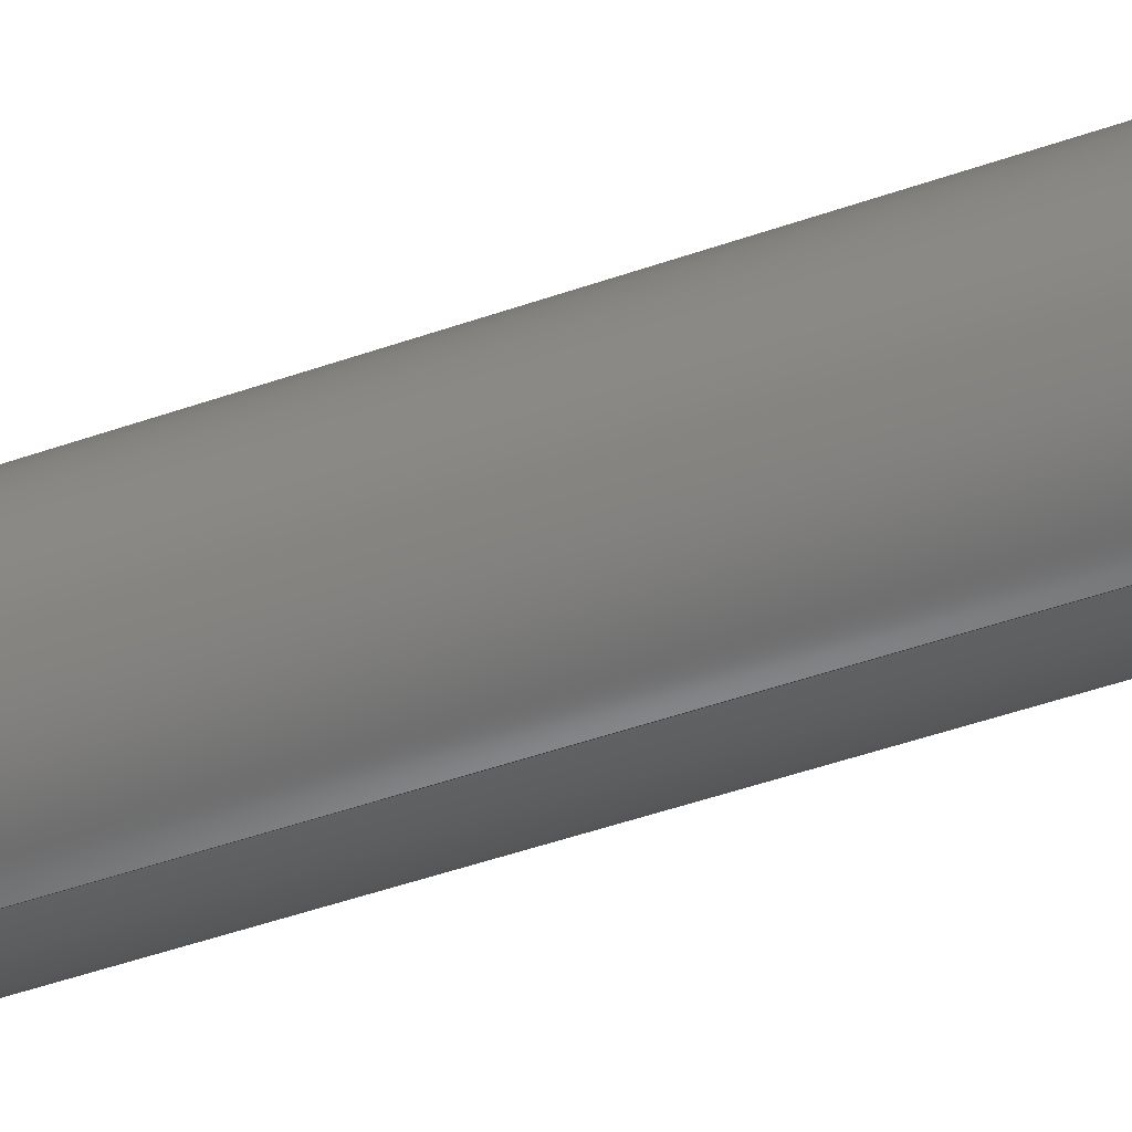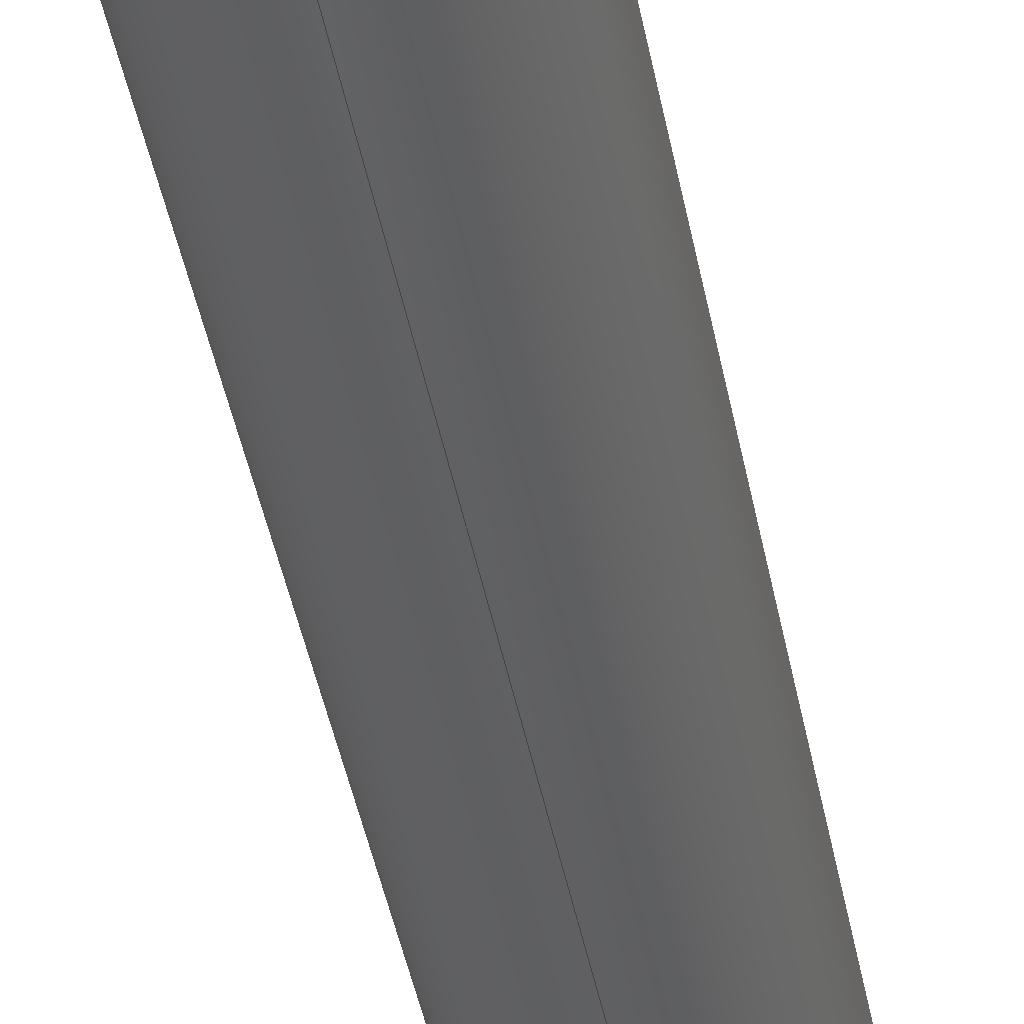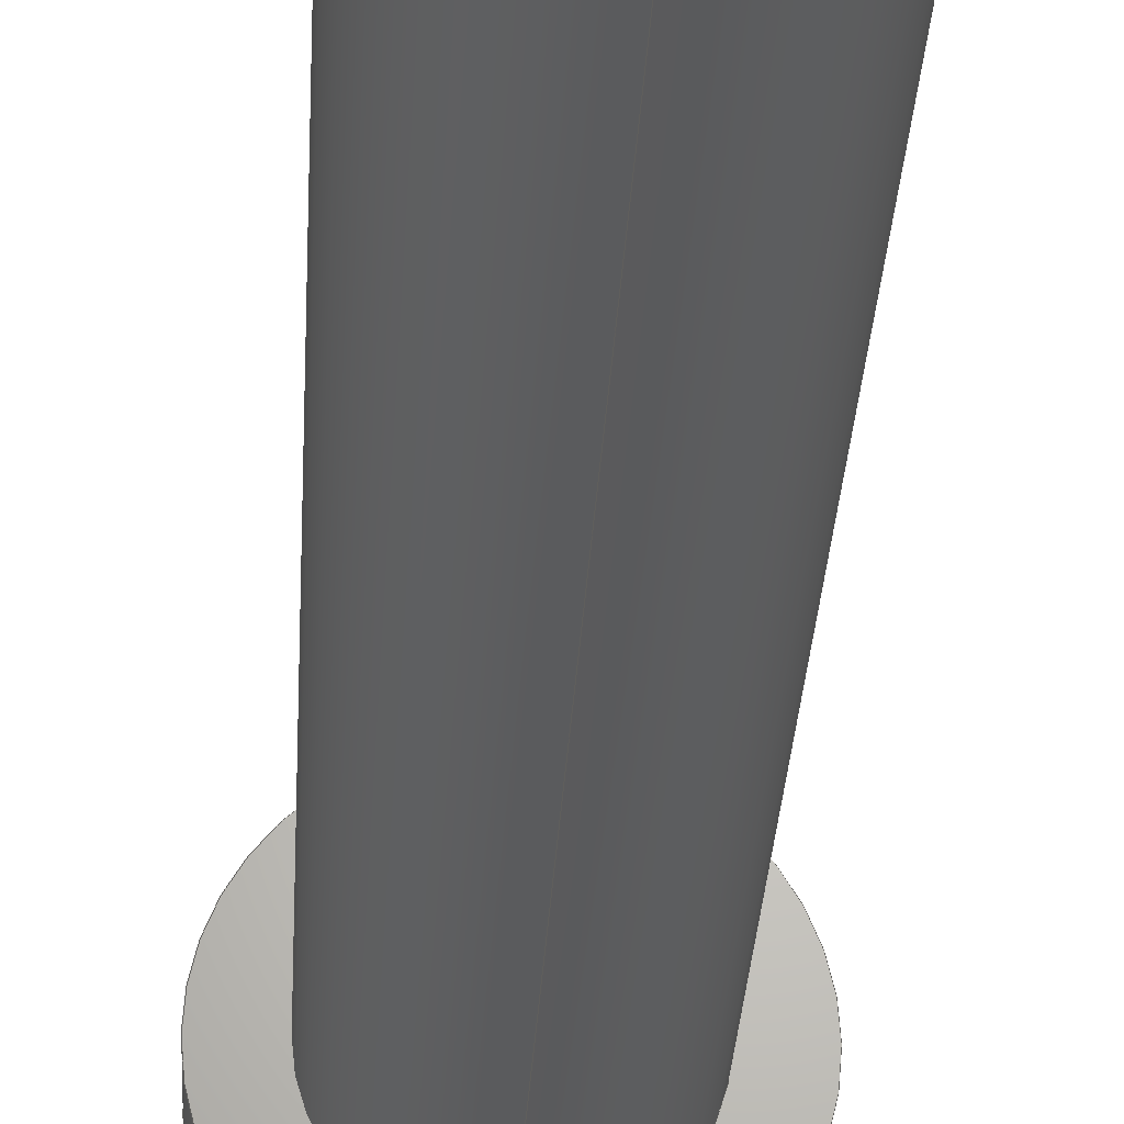
<metadata>
{"format":"step","ext":"step","renderer":"f3d","projection":"perspective","resolution":1024,"background":"white","views":[{"elev":-48.1,"azim":-68.5,"up":"+Z"},{"elev":-43.7,"azim":-169.3,"up":"+Z"},{"elev":-25.7,"azim":-2.6,"up":"+Z"}]}
</metadata>
<code>
ISO-10303-21;
DATA;
#1 = DIRECTION ( 'NONE',  ( -0, 1, -0 ) ) ;
#2 = APPROVAL ( #180, 'UNSPECIFIED' ) ;
#3 = FACE_OUTER_BOUND ( 'NONE', #8, .T. ) ;
#4 = DIRECTION ( 'NONE',  ( 0, -1, 0 ) ) ;
#5 = APPROVAL_STATUS ( 'not_yet_approved' ) ;
#6 = AXIS2_PLACEMENT_3D ( 'NONE', #218, #182, #190 ) ;
#7 = COORDINATED_UNIVERSAL_TIME_OFFSET ( 8, 0, .BEHIND. ) ;
#8 = EDGE_LOOP ( 'NONE', ( #211, #142 ) ) ;
#9 = ORIENTED_EDGE ( 'NONE', *, *, #16, .T. ) ;
#10 = MECHANICAL_CONTEXT ( 'NONE', #135, 'mechanical' ) ;
#11 = VERTEX_POINT ( 'NONE', #48 ) ;
#12 = CIRCLE ( 'NONE', #73, 15 ) ;
#13 = EDGE_LOOP ( 'NONE', ( #71, #79, #245, #107 ) ) ;
#14 = FACE_OUTER_BOUND ( 'NONE', #193, .T. ) ;
#15 = LOCAL_TIME ( 22, 26, 55, #89 ) ;
#16 = EDGE_CURVE ( 'NONE', #234, #23, #165, .T. ) ;
#17 = CARTESIAN_POINT ( 'NONE',  ( 0, -110, 10 ) ) ;
#18 = VERTEX_POINT ( 'NONE', #96 ) ;
#19 = EDGE_CURVE ( 'NONE', #116, #234, #149, .T. ) ;
#20 = CARTESIAN_POINT ( 'NONE',  ( 0, 0, 0 ) ) ;
#21 = PERSON_AND_ORGANIZATION ( #214, #230 ) ;
#22 =( NAMED_UNIT ( * ) SI_UNIT ( $, .STERADIAN. ) SOLID_ANGLE_UNIT ( ) );
#23 = VERTEX_POINT ( 'NONE', #225 ) ;
#24 = DESIGN_CONTEXT ( 'detailed design', #74, 'design' ) ;
#25 = CC_DESIGN_APPROVAL ( #154, ( #83 ) ) ;
#26 = PERSON_AND_ORGANIZATION ( #214, #230 ) ;
#27 = DIRECTION ( 'NONE',  ( 0, -1, 0 ) ) ;
#28 = CALENDAR_DATE ( 2022, 19, 10 ) ;
#29 = DIRECTION ( 'NONE',  ( 0, 0, 1 ) ) ;
#30 = CC_DESIGN_DATE_AND_TIME_ASSIGNMENT ( #106, #42, ( #246 ) ) ;
#31 = ORIENTED_EDGE ( 'NONE', *, *, #158, .F. ) ;
#32 = ORIENTED_EDGE ( 'NONE', *, *, #16, .F. ) ;
#33 = CIRCLE ( 'NONE', #110, 15 ) ;
#34 = ORIENTED_EDGE ( 'NONE', *, *, #19, .T. ) ;
#35 = DIRECTION ( 'NONE',  ( 0, 0, -1 ) ) ;
#36 = AXIS2_PLACEMENT_3D ( 'NONE', #209, #176, #78 ) ;
#37 = PRODUCT_DEFINITION ( 'UNKNOWN', '', #83, #24 ) ;
#38 = ADVANCED_FACE ( 'NONE', ( #129, #14 ), #52, .F. ) ;
#39 = AXIS2_PLACEMENT_3D ( 'NONE', #227, #168, #67 ) ;
#40 = PERSON_AND_ORGANIZATION ( #214, #230 ) ;
#41 = DIRECTION ( 'NONE',  ( 0, 0, 1 ) ) ;
#42 = DATE_TIME_ROLE ( 'classification_date' ) ;
#43 = CARTESIAN_POINT ( 'NONE',  ( 0, 0, 0 ) ) ;
#44 = UNCERTAINTY_MEASURE_WITH_UNIT (LENGTH_MEASURE( 1e-05 ), #104, 'distance_accuracy_value', 'NONE');
#45 = APPROVAL_PERSON_ORGANIZATION ( #40, #2, #122 ) ;
#46 = PERSON_AND_ORGANIZATION ( #214, #230 ) ;
#47 = CC_DESIGN_PERSON_AND_ORGANIZATION_ASSIGNMENT ( #207, #92, ( #246 ) ) ;
#48 = CARTESIAN_POINT ( 'NONE',  ( 1.225e-15, 0, -10 ) ) ;
#49 = APPLICATION_PROTOCOL_DEFINITION ( 'international standard', 'config_control_design', 1994, #74 ) ;
#50 = EDGE_CURVE ( 'NONE', #18, #11, #219, .T. ) ;
#51 = CARTESIAN_POINT ( 'NONE',  ( 0, 10, 0 ) ) ;
#52 = PLANE ( 'NONE',  #133 ) ;
#53 = VECTOR ( 'NONE', #144, 1000 ) ;
#54 = CIRCLE ( 'NONE', #115, 10 ) ;
#55 = CARTESIAN_POINT ( 'NONE',  ( 0, 10, 0 ) ) ;
#56 = FACE_OUTER_BOUND ( 'NONE', #84, .T. ) ;
#57 = DIRECTION ( 'NONE',  ( 0, 0, -1 ) ) ;
#58 = ADVANCED_FACE ( 'NONE', ( #124 ), #206, .T. ) ;
#59 = EDGE_LOOP ( 'NONE', ( #238, #31 ) ) ;
#60 = DIRECTION ( 'NONE',  ( -0, -1, -0 ) ) ;
#61 = AXIS2_PLACEMENT_3D ( 'NONE', #43, #27, #226 ) ;
#62 = CALENDAR_DATE ( 2022, 19, 10 ) ;
#63 = DATE_AND_TIME ( #184, #228 ) ;
#64 = FACE_OUTER_BOUND ( 'NONE', #13, .T. ) ;
#65 = VERTEX_POINT ( 'NONE', #105 ) ;
#66 = COORDINATED_UNIVERSAL_TIME_OFFSET ( 8, 0, .BEHIND. ) ;
#67 = DIRECTION ( 'NONE',  ( 0, 0, 1 ) ) ;
#68 = APPROVAL_DATE_TIME ( #166, #2 ) ;
#69 = AXIS2_PLACEMENT_3D ( 'NONE', #178, #29, #221 ) ;
#70 = ADVANCED_FACE ( 'NONE', ( #126 ), #185, .T. ) ;
#71 = ORIENTED_EDGE ( 'NONE', *, *, #137, .F. ) ;
#72 = DIRECTION ( 'NONE',  ( -0, -1, -0 ) ) ;
#73 = AXIS2_PLACEMENT_3D ( 'NONE', #55, #213, #113 ) ;
#74 = APPLICATION_CONTEXT ( 'configuration controlled 3d designs of mechanical parts and assemblies' ) ;
#75 = AXIS2_PLACEMENT_3D ( 'NONE', #171, #172, #57 ) ;
#76 = CC_DESIGN_DATE_AND_TIME_ASSIGNMENT ( #162, #103, ( #37 ) ) ;
#77 = CARTESIAN_POINT ( 'NONE',  ( 1.837e-15, 10, 15 ) ) ;
#78 = DIRECTION ( 'NONE',  ( 0, 0, -1 ) ) ;
#79 = ORIENTED_EDGE ( 'NONE', *, *, #130, .F. ) ;
#80 = PLANE ( 'NONE',  #6 ) ;
#81 = DIRECTION ( 'NONE',  ( 0, 0, 1 ) ) ;
#82 = DIRECTION ( 'NONE',  ( -0, 1, -0 ) ) ;
#83 = PRODUCT_DEFINITION_FORMATION_WITH_SPECIFIED_SOURCE ( 'ANY', '', #127, .NOT_KNOWN. ) ;
#84 = EDGE_LOOP ( 'NONE', ( #179, #198, #147, #248 ) ) ;
#85 = SHAPE_DEFINITION_REPRESENTATION ( #93, #131 ) ;
#86 = COORDINATED_UNIVERSAL_TIME_OFFSET ( 8, 0, .BEHIND. ) ;
#87 = ORIENTED_EDGE ( 'NONE', *, *, #173, .T. ) ;
#88 = CC_DESIGN_PERSON_AND_ORGANIZATION_ASSIGNMENT ( #108, #177, ( #127 ) ) ;
#89 = COORDINATED_UNIVERSAL_TIME_OFFSET ( 8, 0, .BEHIND. ) ;
#90 = VERTEX_POINT ( 'NONE', #159 ) ;
#91 = EDGE_CURVE ( 'NONE', #90, #111, #114, .T. ) ;
#92 = PERSON_AND_ORGANIZATION_ROLE ( 'classification_officer' ) ;
#93 = PRODUCT_DEFINITION_SHAPE ( 'NONE', 'NONE',  #37 ) ;
#94 = ORIENTED_EDGE ( 'NONE', *, *, #189, .T. ) ;
#95 = CLOSED_SHELL ( 'NONE', ( #151, #70, #99, #58, #38, #242, #208 ) ) ;
#96 = CARTESIAN_POINT ( 'NONE',  ( 0, 0, 10 ) ) ;
#97 = CARTESIAN_POINT ( 'NONE',  ( 0, 0, 0 ) ) ;
#98 = CC_DESIGN_PERSON_AND_ORGANIZATION_ASSIGNMENT ( #21, #224, ( #83 ) ) ;
#99 = ADVANCED_FACE ( 'NONE', ( #136 ), #100, .T. ) ;
#100 = CYLINDRICAL_SURFACE ( 'NONE', #183, 15 ) ;
#101 = SECURITY_CLASSIFICATION_LEVEL ( 'unclassified' ) ;
#102 = APPROVAL_PERSON_ORGANIZATION ( #46, #253, #138 ) ;
#103 = DATE_TIME_ROLE ( 'creation_date' ) ;
#104 =( LENGTH_UNIT ( ) NAMED_UNIT ( * ) SI_UNIT ( .MILLI., .METRE. ) );
#105 = CARTESIAN_POINT ( 'NONE',  ( 1.837e-15, 0, 15 ) ) ;
#106 = DATE_AND_TIME ( #28, #255 ) ;
#107 = ORIENTED_EDGE ( 'NONE', *, *, #50, .T. ) ;
#108 = PERSON_AND_ORGANIZATION ( #214, #230 ) ;
#109 = CARTESIAN_POINT ( 'NONE',  ( 0, 10, -15 ) ) ;
#110 = AXIS2_PLACEMENT_3D ( 'NONE', #132, #216, #81 ) ;
#111 = VERTEX_POINT ( 'NONE', #17 ) ;
#112 =( GEOMETRIC_REPRESENTATION_CONTEXT ( 3 ) GLOBAL_UNCERTAINTY_ASSIGNED_CONTEXT ( ( #44 ) ) GLOBAL_UNIT_ASSIGNED_CONTEXT ( ( #104, #164, #22 ) ) REPRESENTATION_CONTEXT ( 'NONE', 'WORKASPACE' ) );
#113 = DIRECTION ( 'NONE',  ( 0, 0, 1 ) ) ;
#114 = CIRCLE ( 'NONE', #252, 10 ) ;
#115 = AXIS2_PLACEMENT_3D ( 'NONE', #20, #4, #35 ) ;
#116 = VERTEX_POINT ( 'NONE', #77 ) ;
#117 = LINE ( 'NONE', #199, #123 ) ;
#118 = DIRECTION ( 'NONE',  ( 0, -1, 0 ) ) ;
#119 = VECTOR ( 'NONE', #72, 1000 ) ;
#120 = CALENDAR_DATE ( 2022, 19, 10 ) ;
#121 = LINE ( 'NONE', #223, #53 ) ;
#122 = APPROVAL_ROLE ( '' ) ;
#123 = VECTOR ( 'NONE', #175, 1000 ) ;
#124 = FACE_OUTER_BOUND ( 'NONE', #250, .T. ) ;
#125 = PERSON_AND_ORGANIZATION_ROLE ( 'design_supplier' ) ;
#126 = FACE_OUTER_BOUND ( 'NONE', #160, .T. ) ;
#127 = PRODUCT ( 'pin d 20_Default_sldprt', 'pin d 20_Default_sldprt', '', ( #10 ) ) ;
#128 = ORIENTED_EDGE ( 'NONE', *, *, #189, .F. ) ;
#129 = FACE_BOUND ( 'NONE', #59, .T. ) ;
#130 = EDGE_CURVE ( 'NONE', #111, #90, #150, .T. ) ;
#131 = ADVANCED_BREP_SHAPE_REPRESENTATION ( 'pin d 20_Default_sldprt', ( #174, #69 ), #112 ) ;
#132 = CARTESIAN_POINT ( 'NONE',  ( 0, 0, 0 ) ) ;
#133 = AXIS2_PLACEMENT_3D ( 'NONE', #97, #169, #212 ) ;
#134 = DIRECTION ( 'NONE',  ( 0, 0, 1 ) ) ;
#135 = APPLICATION_CONTEXT ( 'configuration controlled 3d designs of mechanical parts and assemblies' ) ;
#136 = FACE_OUTER_BOUND ( 'NONE', #148, .T. ) ;
#137 = EDGE_CURVE ( 'NONE', #90, #11, #152, .T. ) ;
#138 = APPROVAL_ROLE ( '' ) ;
#139 = LOCAL_TIME ( 22, 26, 55, #86 ) ;
#140 = ORIENTED_EDGE ( 'NONE', *, *, #254, .F. ) ;
#141 = PERSON_AND_ORGANIZATION ( #214, #230 ) ;
#142 = ORIENTED_EDGE ( 'NONE', *, *, #91, .T. ) ;
#143 = APPROVAL_DATE_TIME ( #63, #154 ) ;
#144 = DIRECTION ( 'NONE',  ( -0, -1, -0 ) ) ;
#145 = ORIENTED_EDGE ( 'NONE', *, *, #173, .F. ) ;
#146 = PRODUCT_RELATED_PRODUCT_CATEGORY ( 'detail', '', ( #127 ) ) ;
#147 = ORIENTED_EDGE ( 'NONE', *, *, #158, .T. ) ;
#148 = EDGE_LOOP ( 'NONE', ( #167, #128, #9, #192 ) ) ;
#149 = CIRCLE ( 'NONE', #39, 15 ) ;
#150 = CIRCLE ( 'NONE', #75, 10 ) ;
#151 = ADVANCED_FACE ( 'NONE', ( #56 ), #153, .T. ) ;
#152 = LINE ( 'NONE', #157, #195 ) ;
#153 = CYLINDRICAL_SURFACE ( 'NONE', #217, 10 ) ;
#154 = APPROVAL ( #243, 'UNSPECIFIED' ) ;
#155 = APPROVAL_PERSON_ORGANIZATION ( #163, #154, #220 ) ;
#156 = ORIENTED_EDGE ( 'NONE', *, *, #229, .T. ) ;
#157 = CARTESIAN_POINT ( 'NONE',  ( 1.225e-15, -110, -10 ) ) ;
#158 = EDGE_CURVE ( 'NONE', #11, #18, #54, .T. ) ;
#159 = CARTESIAN_POINT ( 'NONE',  ( 1.225e-15, -110, -10 ) ) ;
#160 = EDGE_LOOP ( 'NONE', ( #237, #156, #87, #32 ) ) ;
#161 = APPROVAL_DATE_TIME ( #202, #253 ) ;
#162 = DATE_AND_TIME ( #62, #251 ) ;
#163 = PERSON_AND_ORGANIZATION ( #214, #230 ) ;
#164 =( NAMED_UNIT ( * ) PLANE_ANGLE_UNIT ( ) SI_UNIT ( $, .RADIAN. ) );
#165 = LINE ( 'NONE', #109, #119 ) ;
#166 = DATE_AND_TIME ( #186, #139 ) ;
#167 = ORIENTED_EDGE ( 'NONE', *, *, #229, .F. ) ;
#168 = DIRECTION ( 'NONE',  ( 0, 1, 0 ) ) ;
#169 = DIRECTION ( 'NONE',  ( 0, 1, 0 ) ) ;
#170 = CC_DESIGN_SECURITY_CLASSIFICATION ( #246, ( #83 ) ) ;
#171 = CARTESIAN_POINT ( 'NONE',  ( 0, -110, 0 ) ) ;
#172 = DIRECTION ( 'NONE',  ( 0, -1, 0 ) ) ;
#173 = EDGE_CURVE ( 'NONE', #65, #23, #33, .T. ) ;
#174 = MANIFOLD_SOLID_BREP ( 'Boss-Extrude2', #95 ) ;
#175 = DIRECTION ( 'NONE',  ( -0, 1, -0 ) ) ;
#176 = DIRECTION ( 'NONE',  ( -0, -1, -0 ) ) ;
#177 = PERSON_AND_ORGANIZATION_ROLE ( 'design_owner' ) ;
#178 = CARTESIAN_POINT ( 'NONE',  ( 0, 0, 0 ) ) ;
#179 = ORIENTED_EDGE ( 'NONE', *, *, #91, .F. ) ;
#180 = APPROVAL_STATUS ( 'not_yet_approved' ) ;
#181 = CC_DESIGN_APPROVAL ( #253, ( #37 ) ) ;
#182 = DIRECTION ( 'NONE',  ( 0, -1, 0 ) ) ;
#183 = AXIS2_PLACEMENT_3D ( 'NONE', #196, #60, #232 ) ;
#184 = CALENDAR_DATE ( 2022, 19, 10 ) ;
#185 = CYLINDRICAL_SURFACE ( 'NONE', #36, 15 ) ;
#186 = CALENDAR_DATE ( 2022, 19, 10 ) ;
#187 = APPLICATION_PROTOCOL_DEFINITION ( 'international standard', 'config_control_design', 1994, #135 ) ;
#188 = DIRECTION ( 'NONE',  ( 0, -0, 1 ) ) ;
#189 = EDGE_CURVE ( 'NONE', #234, #116, #12, .T. ) ;
#190 = DIRECTION ( 'NONE',  ( 0, -0, -1 ) ) ;
#191 = AXIS2_PLACEMENT_3D ( 'NONE', #210, #82, #244 ) ;
#192 = ORIENTED_EDGE ( 'NONE', *, *, #254, .T. ) ;
#193 = EDGE_LOOP ( 'NONE', ( #140, #145 ) ) ;
#194 = AXIS2_PLACEMENT_3D ( 'NONE', #51, #249, #188 ) ;
#195 = VECTOR ( 'NONE', #1, 1000 ) ;
#196 = CARTESIAN_POINT ( 'NONE',  ( 0, 10, 0 ) ) ;
#197 = EDGE_CURVE ( 'NONE', #111, #18, #117, .T. ) ;
#198 = ORIENTED_EDGE ( 'NONE', *, *, #137, .T. ) ;
#199 = CARTESIAN_POINT ( 'NONE',  ( 0, -110, 10 ) ) ;
#200 = CARTESIAN_POINT ( 'NONE',  ( 0, -110, 0 ) ) ;
#201 = CARTESIAN_POINT ( 'NONE',  ( 0, 0, 0 ) ) ;
#202 = DATE_AND_TIME ( #120, #15 ) ;
#203 = CIRCLE ( 'NONE', #215, 15 ) ;
#204 = DIRECTION ( 'NONE',  ( 0, 1, 0 ) ) ;
#205 = CC_DESIGN_PERSON_AND_ORGANIZATION_ASSIGNMENT ( #26, #240, ( #37 ) ) ;
#206 = PLANE ( 'NONE',  #194 ) ;
#207 = PERSON_AND_ORGANIZATION ( #214, #230 ) ;
#208 = ADVANCED_FACE ( 'NONE', ( #3 ), #80, .T. ) ;
#209 = CARTESIAN_POINT ( 'NONE',  ( 0, 10, 0 ) ) ;
#210 = CARTESIAN_POINT ( 'NONE',  ( 0, -110, 0 ) ) ;
#211 = ORIENTED_EDGE ( 'NONE', *, *, #130, .T. ) ;
#212 = DIRECTION ( 'NONE',  ( 0, -0, 1 ) ) ;
#213 = DIRECTION ( 'NONE',  ( 0, 1, 0 ) ) ;
#214 = PERSON ( 'UNSPECIFIED', 'UNSPECIFIED', 'UNSPECIFIED', ('UNSPECIFIED'), ('UNSPECIFIED'), ('UNSPECIFIED') ) ;
#215 = AXIS2_PLACEMENT_3D ( 'NONE', #201, #204, #41 ) ;
#216 = DIRECTION ( 'NONE',  ( 0, 1, 0 ) ) ;
#217 = AXIS2_PLACEMENT_3D ( 'NONE', #200, #233, #134 ) ;
#218 = CARTESIAN_POINT ( 'NONE',  ( 0, -110, 0 ) ) ;
#219 = CIRCLE ( 'NONE', #61, 10 ) ;
#220 = APPROVAL_ROLE ( '' ) ;
#221 = DIRECTION ( 'NONE',  ( 1, 0, 0 ) ) ;
#222 = COORDINATED_UNIVERSAL_TIME_OFFSET ( 8, 0, .BEHIND. ) ;
#223 = CARTESIAN_POINT ( 'NONE',  ( 1.837e-15, 10, 15 ) ) ;
#224 = PERSON_AND_ORGANIZATION_ROLE ( 'creator' ) ;
#225 = CARTESIAN_POINT ( 'NONE',  ( 0, 0, -15 ) ) ;
#226 = DIRECTION ( 'NONE',  ( 0, 0, -1 ) ) ;
#227 = CARTESIAN_POINT ( 'NONE',  ( 0, 10, 0 ) ) ;
#228 = LOCAL_TIME ( 22, 26, 55, #66 ) ;
#229 = EDGE_CURVE ( 'NONE', #116, #65, #121, .T. ) ;
#230 = ORGANIZATION ( 'UNSPECIFIED', 'UNSPECIFIED', '' ) ;
#231 = DIRECTION ( 'NONE',  ( 0, 0, -1 ) ) ;
#232 = DIRECTION ( 'NONE',  ( 0, 0, -1 ) ) ;
#233 = DIRECTION ( 'NONE',  ( -0, 1, -0 ) ) ;
#234 = VERTEX_POINT ( 'NONE', #247 ) ;
#235 = CARTESIAN_POINT ( 'NONE',  ( 0, -110, 0 ) ) ;
#236 = CC_DESIGN_PERSON_AND_ORGANIZATION_ASSIGNMENT ( #141, #125, ( #83 ) ) ;
#237 = ORIENTED_EDGE ( 'NONE', *, *, #19, .F. ) ;
#238 = ORIENTED_EDGE ( 'NONE', *, *, #50, .F. ) ;
#239 = CC_DESIGN_APPROVAL ( #2, ( #246 ) ) ;
#240 = PERSON_AND_ORGANIZATION_ROLE ( 'creator' ) ;
#241 = CYLINDRICAL_SURFACE ( 'NONE', #191, 10 ) ;
#242 = ADVANCED_FACE ( 'NONE', ( #64 ), #241, .T. ) ;
#243 = APPROVAL_STATUS ( 'not_yet_approved' ) ;
#244 = DIRECTION ( 'NONE',  ( 0, 0, 1 ) ) ;
#245 = ORIENTED_EDGE ( 'NONE', *, *, #197, .T. ) ;
#246 = SECURITY_CLASSIFICATION ( '', '', #101 ) ;
#247 = CARTESIAN_POINT ( 'NONE',  ( 0, 10, -15 ) ) ;
#248 = ORIENTED_EDGE ( 'NONE', *, *, #197, .F. ) ;
#249 = DIRECTION ( 'NONE',  ( 0, 1, 0 ) ) ;
#250 = EDGE_LOOP ( 'NONE', ( #94, #34 ) ) ;
#251 = LOCAL_TIME ( 22, 26, 55, #7 ) ;
#252 = AXIS2_PLACEMENT_3D ( 'NONE', #235, #118, #231 ) ;
#253 = APPROVAL ( #5, 'UNSPECIFIED' ) ;
#254 = EDGE_CURVE ( 'NONE', #23, #65, #203, .T. ) ;
#255 = LOCAL_TIME ( 22, 26, 55, #222 ) ;
ENDSEC;
END-ISO-10303-21;

</code>
